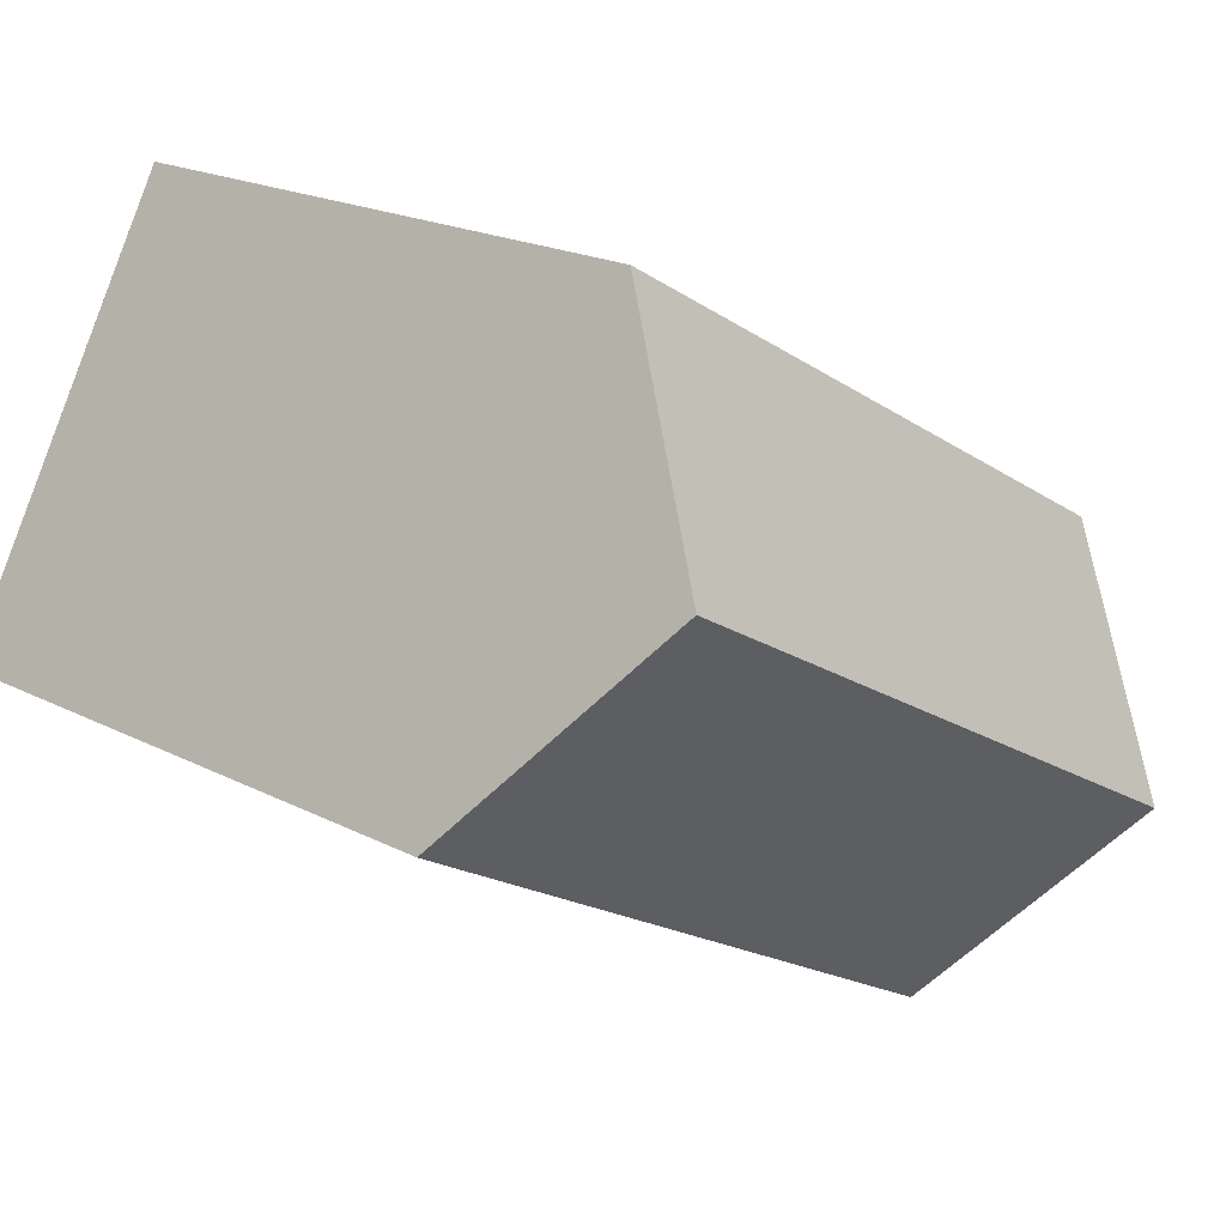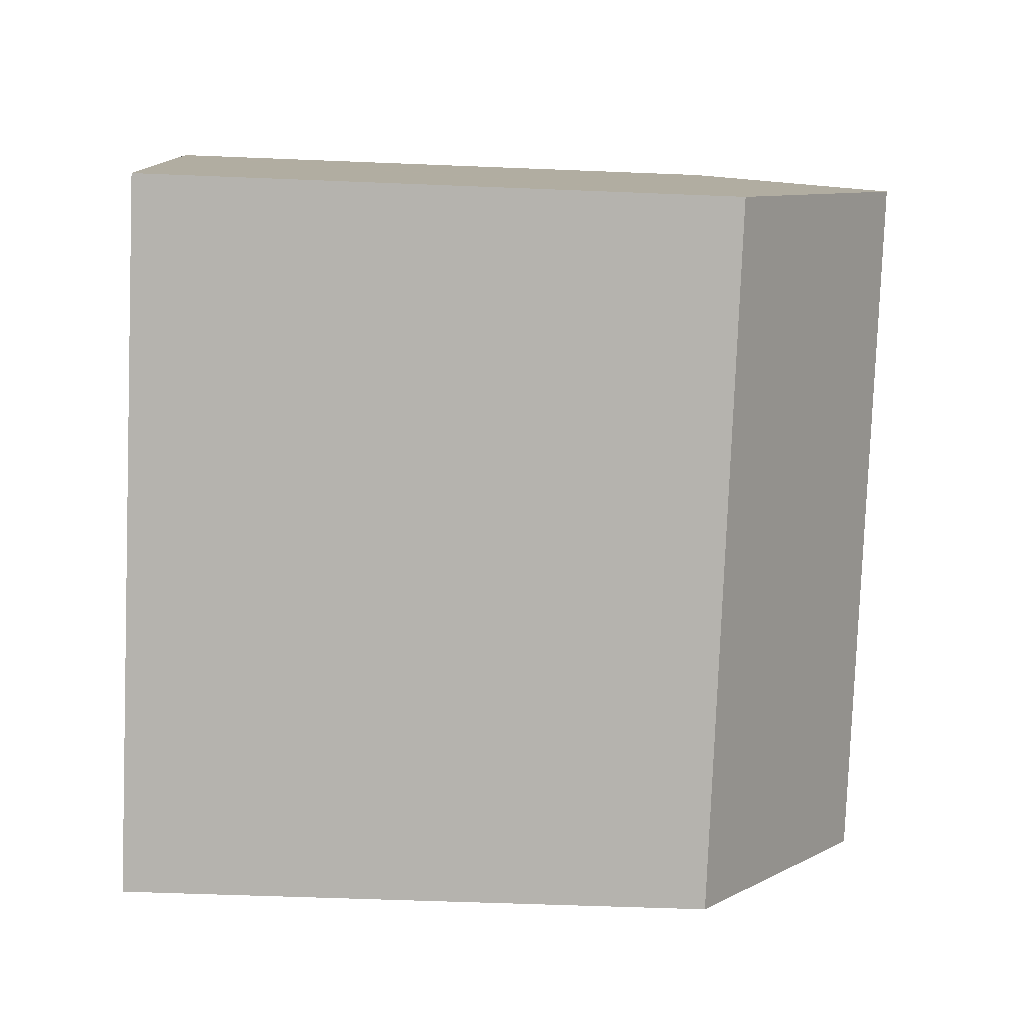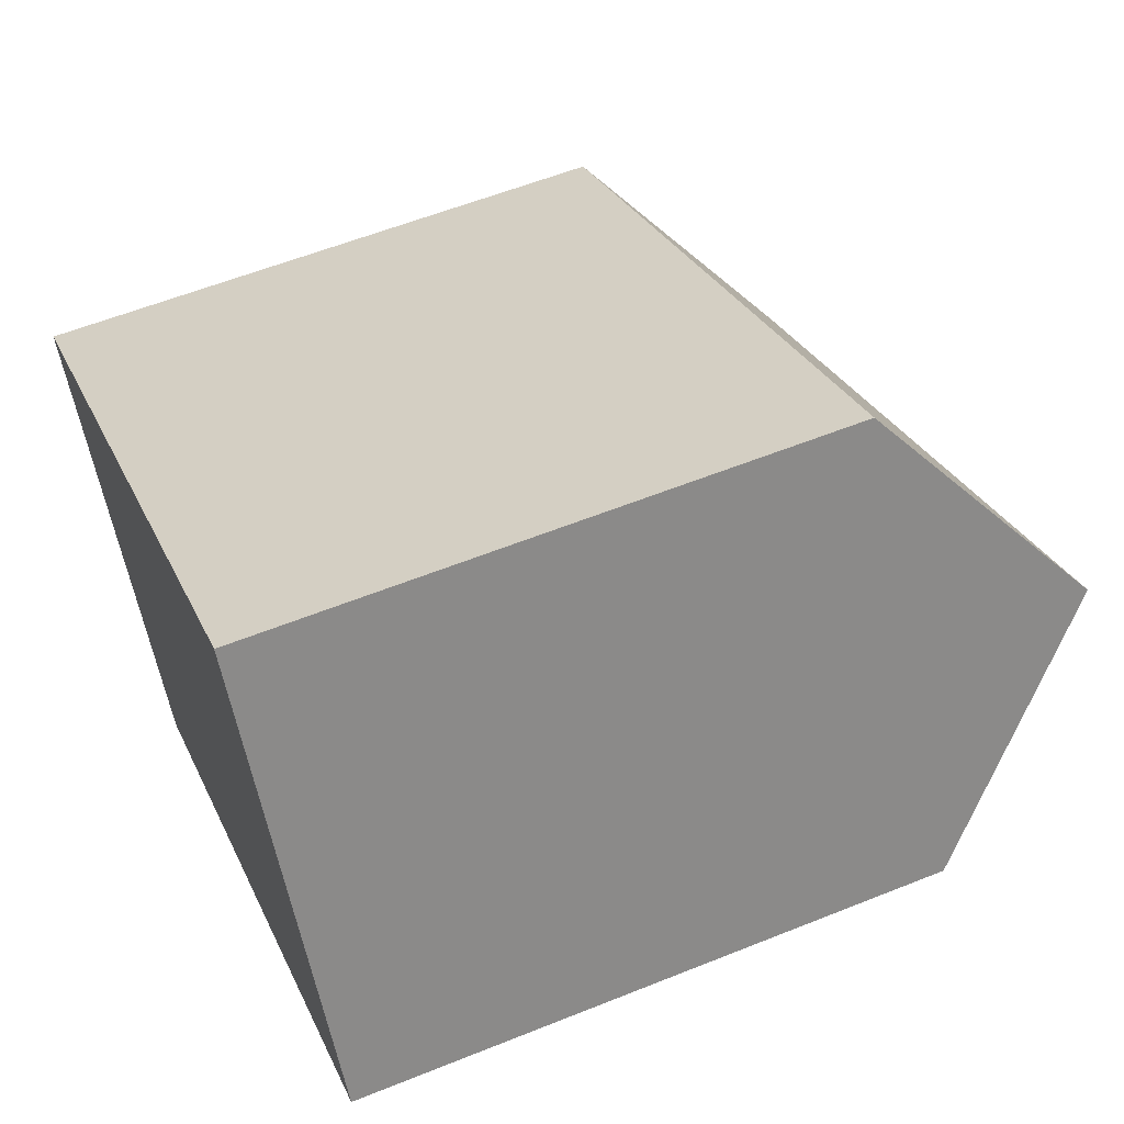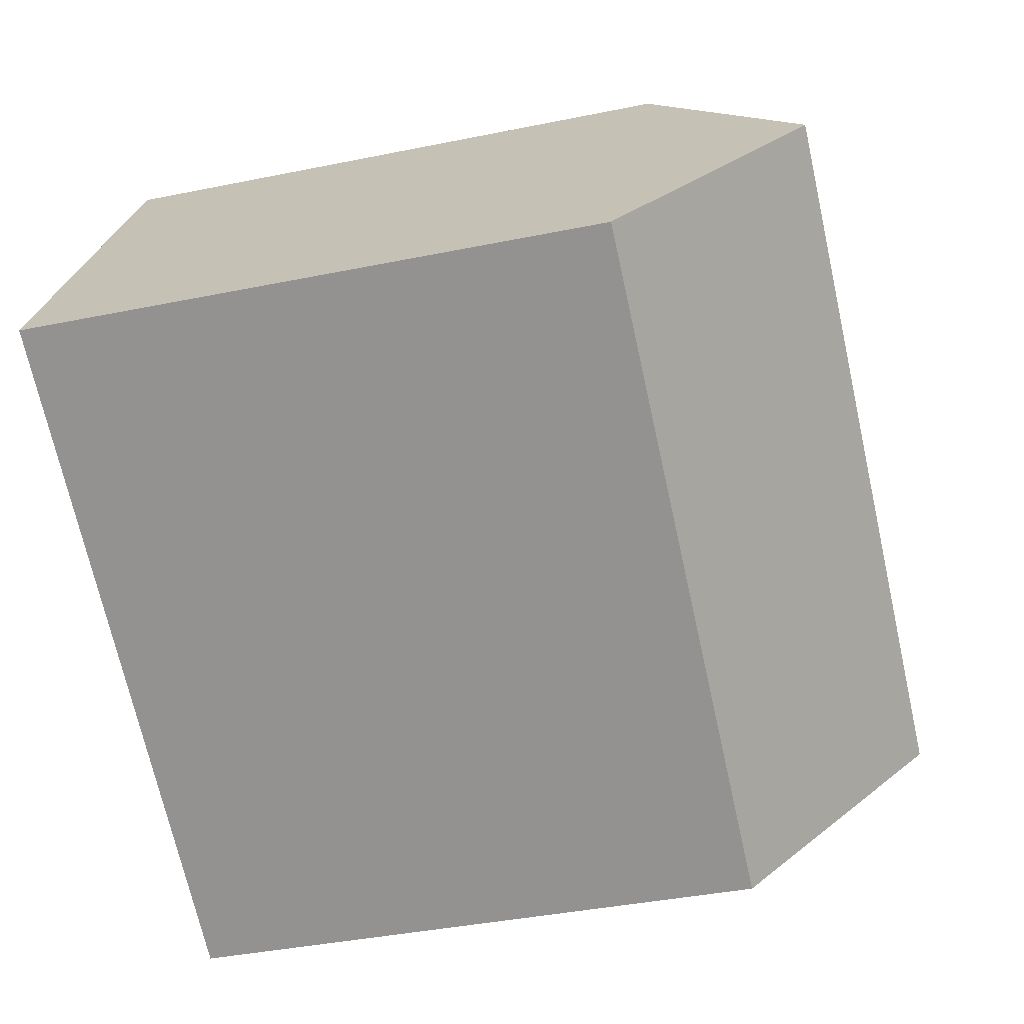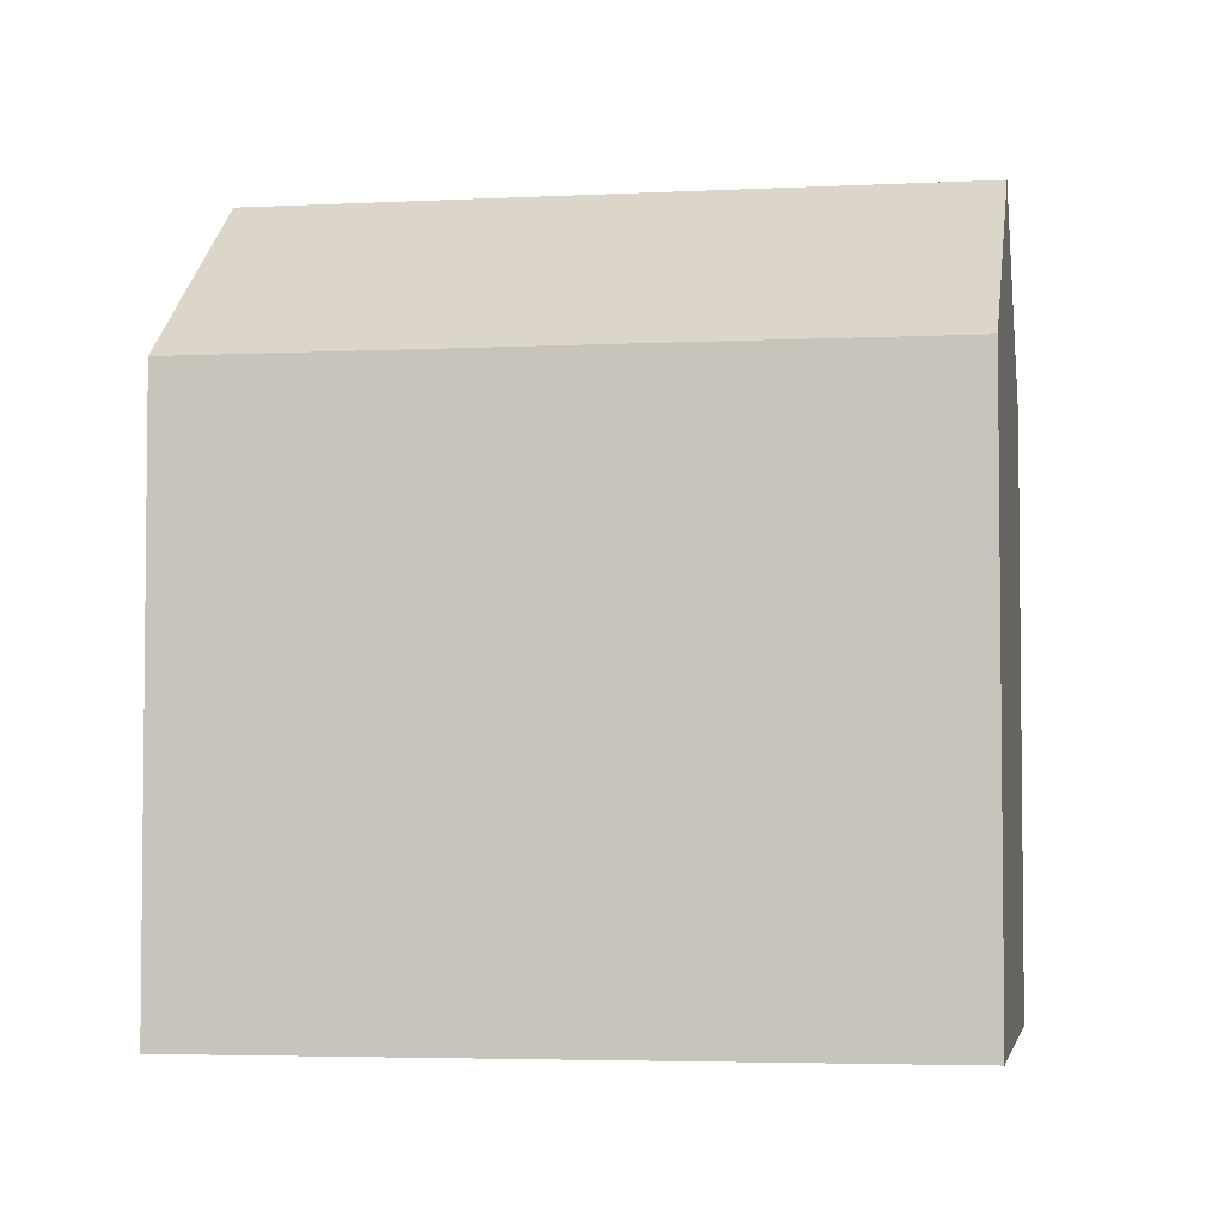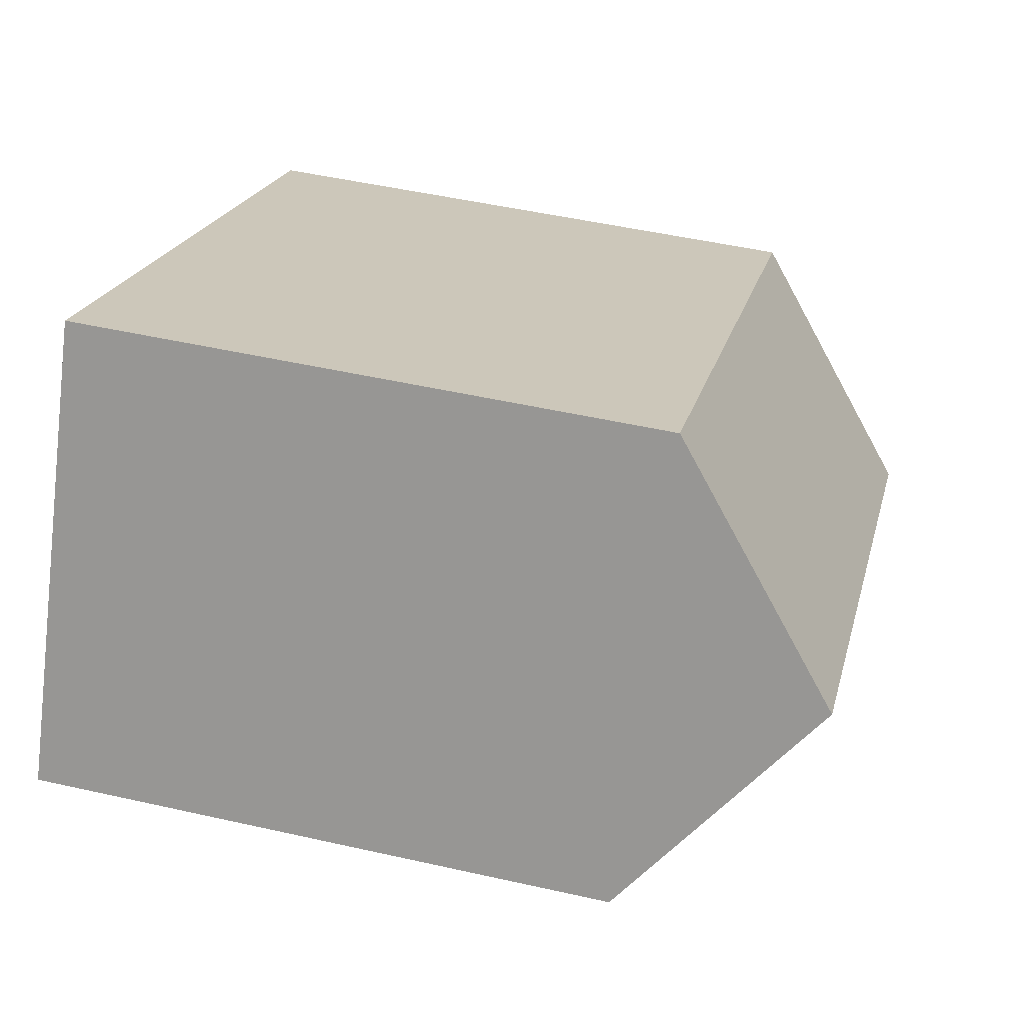
<metadata>
{"format":"obj","ext":"obj","renderer":"f3d","projection":"perspective","resolution":1024,"background":"white","views":[{"elev":19.8,"azim":133.7,"up":"+Z"},{"elev":-50.5,"azim":87.4,"up":"+Z"},{"elev":57.6,"azim":67.3,"up":"+Z"},{"elev":-39.1,"azim":104.4,"up":"+Z"},{"elev":-4.1,"azim":160.4,"up":"+Y"},{"elev":49.3,"azim":104.1,"up":"+Z"}]}
</metadata>
<code>
v  3.04 19.66 -5.41
v  22.13 15.1 -1.822
v  6.086 15.07 -10.83
v  19.1 19.66 3.571
v  16.06 15.08 8.981
v  0.253 15.46 -0.451
v  0 15.08 9.236e-16
v  16.32 15.47 8.518
v  0 0 0
v  16.06 -5.499e-16 8.981
v  16.32 -5.216e-16 8.518
v  22.13 1.116e-16 -1.822
v  19.1 -2.187e-16 3.571
v  6.086 6.631e-16 -10.83
v  0.253 2.762e-17 -0.451
v  3.04 3.313e-16 -5.41
g defaultobject
f 1 2 3
f 2 1 4
f 5 6 7
f 6 5 1
f 1 5 8
f 1 8 4
f 9 5 7
f 5 9 10
f 8 2 4
f 2 8 5
f 2 5 10
f 2 10 11
f 2 11 12
f 12 11 13
f 12 3 2
f 3 12 14
f 14 1 3
f 1 14 6
f 6 14 7
f 7 14 15
f 7 15 9
f 15 14 16
f 13 14 12
f 14 13 11
f 14 11 10
f 14 10 9
f 14 9 16
f 16 9 15

</code>
